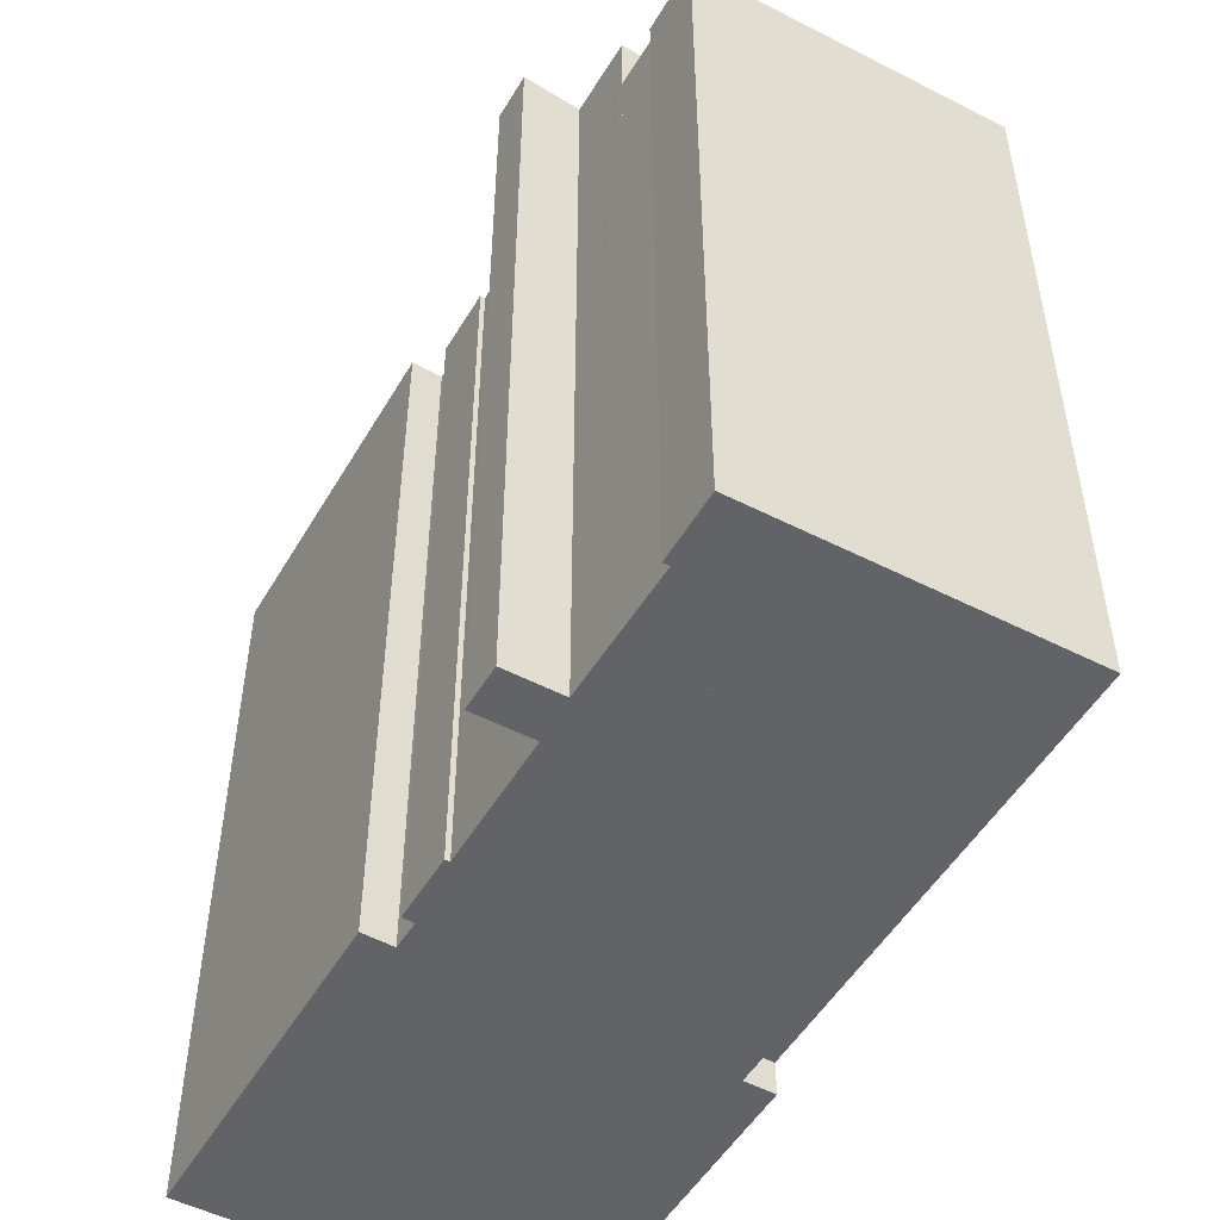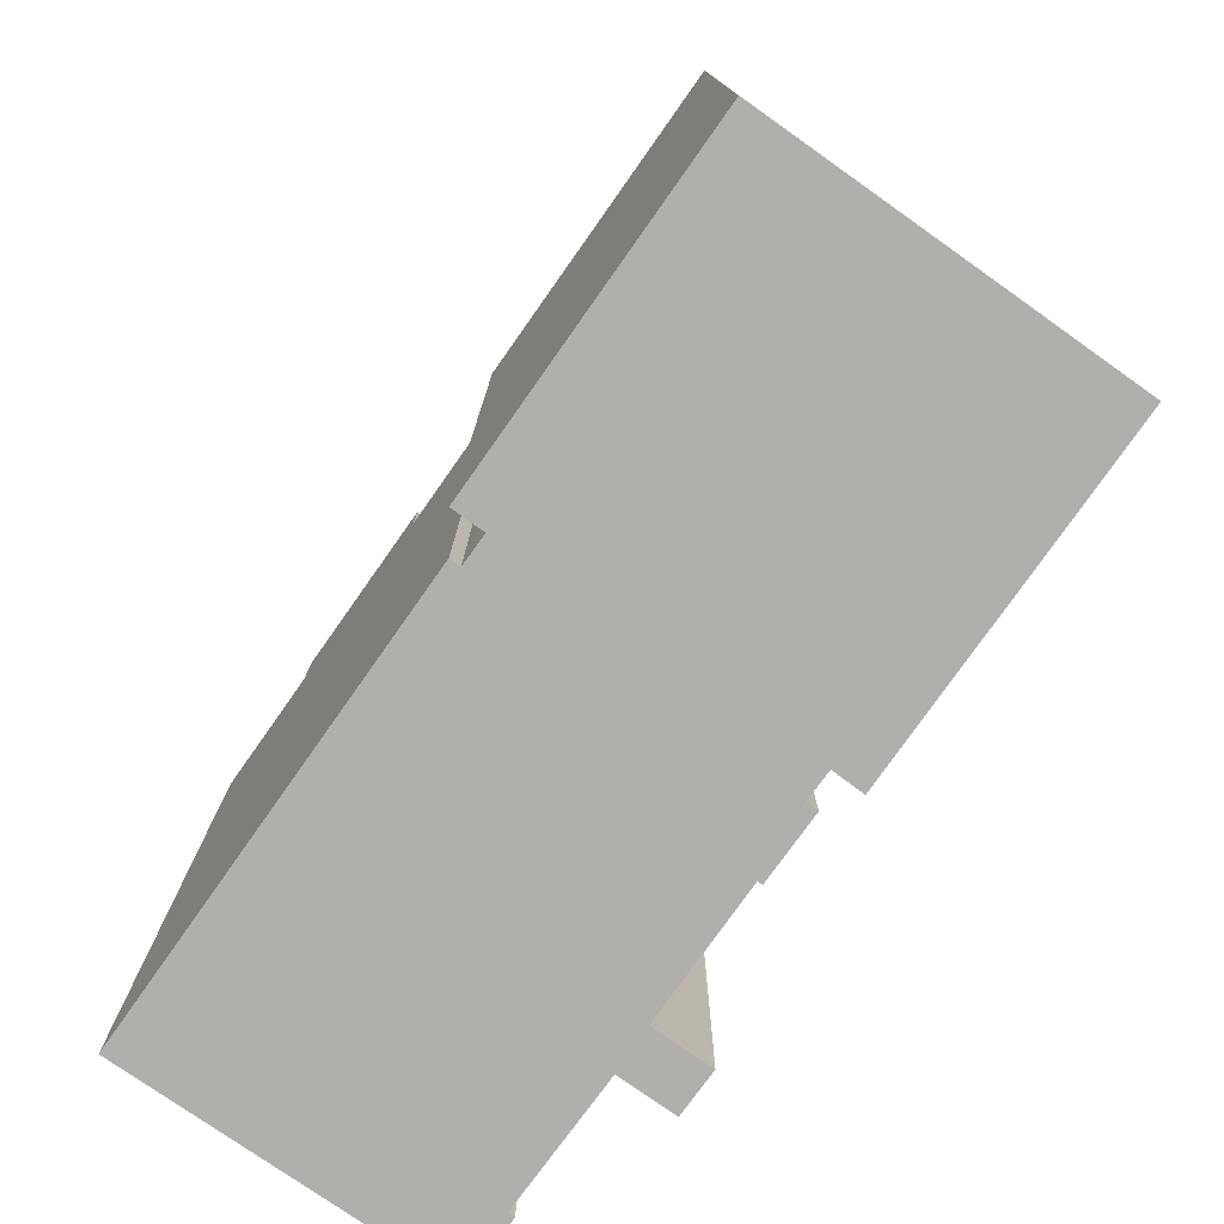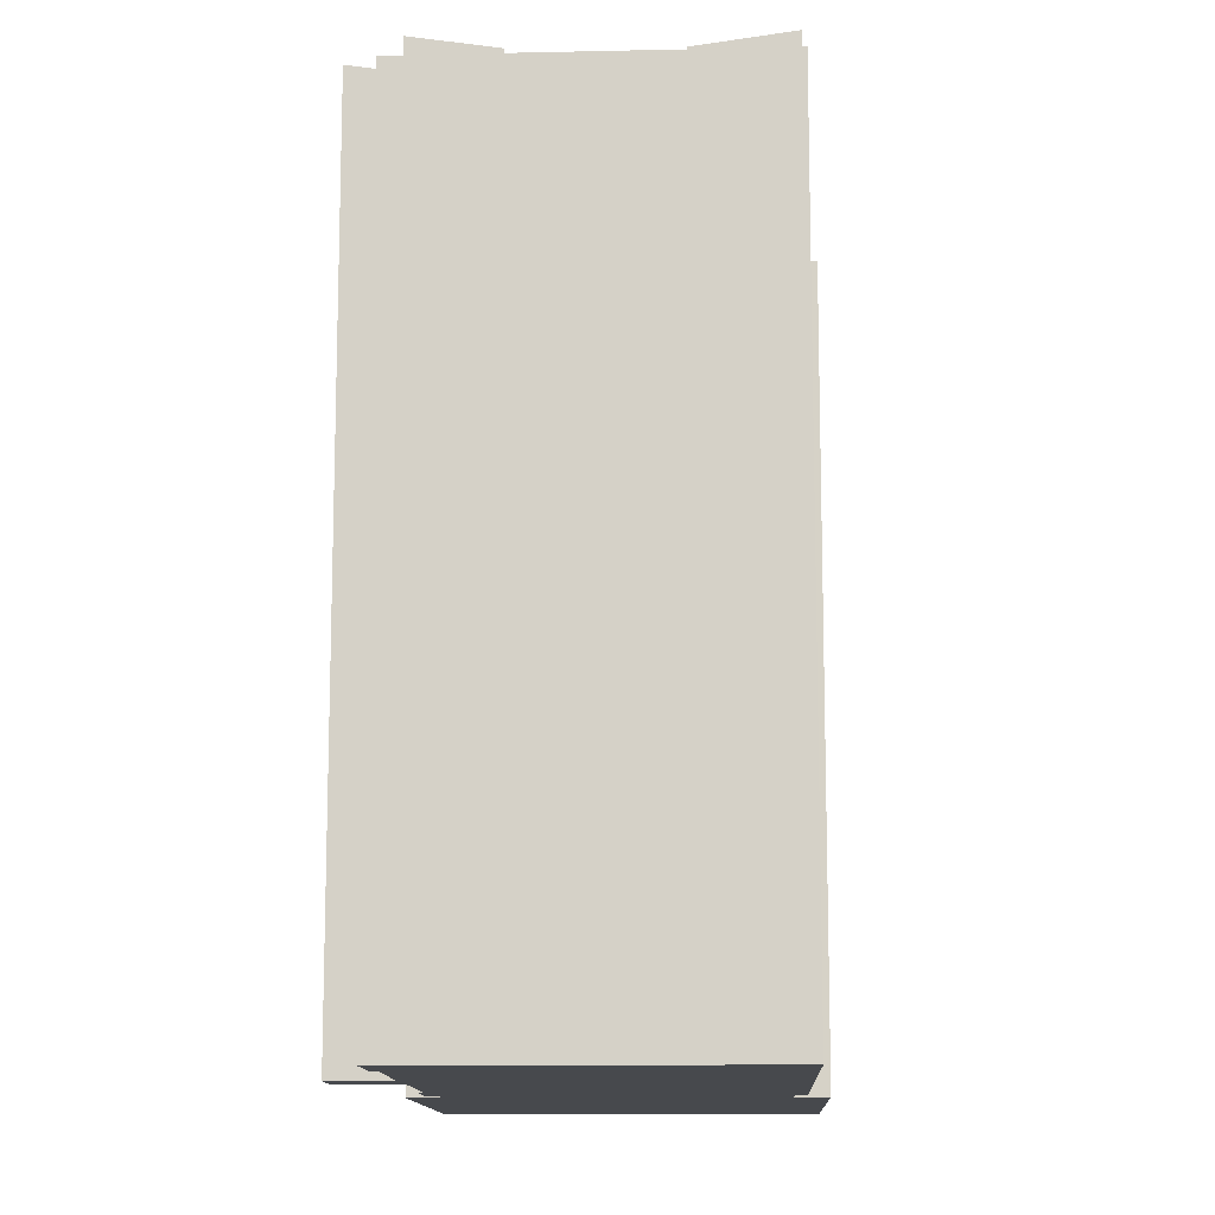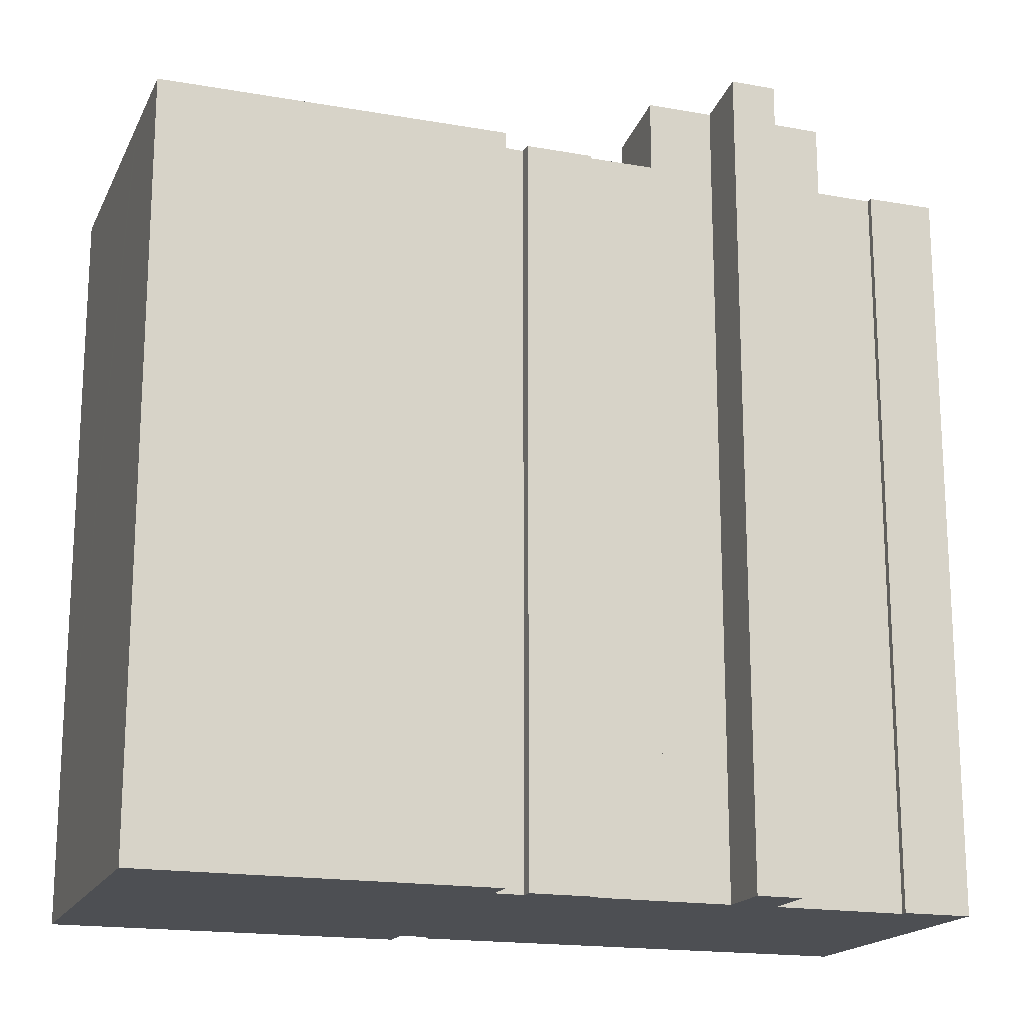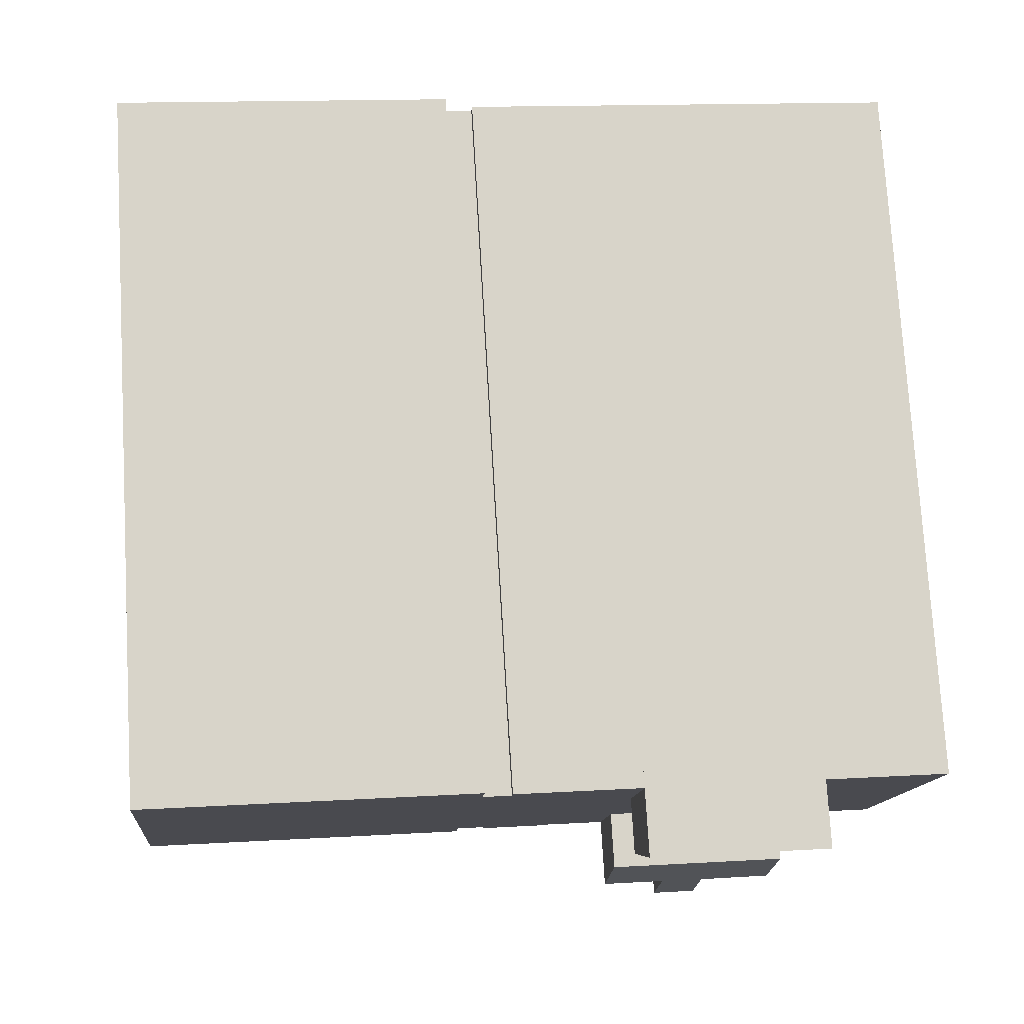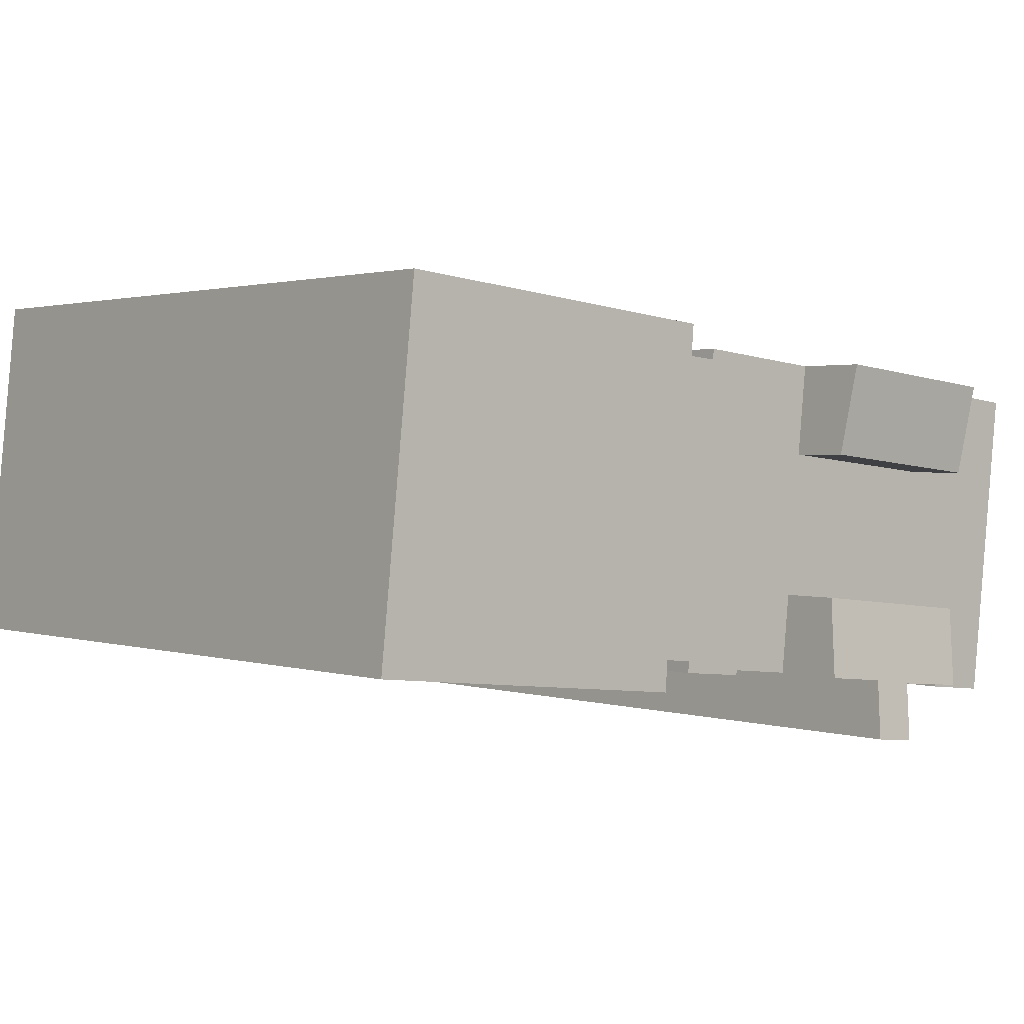
<metadata>
{"format":"obj","ext":"obj","renderer":"f3d","projection":"perspective","resolution":1024,"background":"white","views":[{"elev":-50.9,"azim":-125.5,"up":"+Y"},{"elev":-78.1,"azim":48.8,"up":"+Y"},{"elev":-12.3,"azim":-93.5,"up":"+Y"},{"elev":-17.6,"azim":155.0,"up":"+Y"},{"elev":76.2,"azim":176.6,"up":"+Z"},{"elev":1.6,"azim":139.9,"up":"+Z"}]}
</metadata>
<code>
v  7.155 37.62 -10.35
v  7.967 38.18 -14.03
v  7.538 38.18 -14.07
v  15.89 37.62 -9.434
v  11.07 38.19 -13.76
v  13.18 38.18 -13.47
v  16.28 38.18 -13.15
v  11.2 38.37 -14.98
v  13.48 38.59 -16.23
v  11.35 38.59 -16.43
v  13.32 38.37 -14.76
v  13.48 9.94e-16 -16.23
v  13.18 8.247e-16 -13.47
v  13.32 9.038e-16 -14.76
v  16.28 8.055e-16 -13.15
v  15.89 5.777e-16 -9.434
v  11.35 1.006e-15 -16.43
v  11.07 8.425e-16 -13.76
v  7.538 8.614e-16 -14.07
v  7.967 8.591e-16 -14.03
v  11.2 9.174e-16 -14.98
v  7.155 6.337e-16 -10.35
v  6.023 38.15 0.635
v  15.2 37.56 -2.696
v  6.461 37.56 -3.611
v  6.411 38.15 0.676
v  8.76 38.15 0.923
v  12.61 38.15 1.328
v  13.16 38.15 1.387
v  14.76 38.15 1.555
v  6.023 -3.888e-17 0.635
v  6.411 -4.139e-17 0.676
v  13.16 -8.493e-17 1.387
v  14.76 -9.522e-17 1.555
v  8.76 -5.652e-17 0.923
v  12.61 -8.132e-17 1.328
v  15.2 1.651e-16 -2.696
v  6.461 2.211e-16 -3.611
v  38.94 34.88 0.859
v  22.32 34.88 3.318
v  38.51 34.88 5.013
v  22.45 34.88 1.848
v  21.05 34.88 1.716
v  14.76 34.88 1.555
v  15.2 34.88 -2.696
v  38.96 34.88 0.606
v  39.04 34.88 -0.199
v  39.74 34.88 -6.938
v  6.461 34.88 -3.611
v  0.483 34.88 -4.236
v  15.89 34.88 -9.434
v  1.249 34.88 -10.97
v  39.77 34.88 -7.252
v  39.82 34.88 -7.7
v  7.155 34.88 -10.35
v  7.538 34.88 -14.07
v  4.847 34.88 -14.3
v  1.701 34.88 -14.94
v  4.879 34.88 -14.61
v  3.407 34.88 0.359
v  6.023 34.88 0.635
v  0 34.88 2.135e-15
v  20.65 34.88 2.176
v  21 34.88 2.213
v  19.64 34.88 2.069
v  18.3 34.88 1.929
v  40.25 34.88 -11.88
v  23.95 34.88 -12.09
v  24.06 34.88 -13.56
v  19.45 34.88 -13.06
v  19.42 34.88 -12.84
v  22.61 34.88 -12.76
v  22.58 34.88 -12.2
v  16.28 34.88 -13.15
v  16.34 34.88 -13.15
v  22.58 7.469e-16 -12.2
v  22.61 7.814e-16 -12.76
v  4.847 8.758e-16 -14.3
v  4.879 8.943e-16 -14.61
v  21 -1.355e-16 2.213
v  21.05 -1.051e-16 1.716
v  38.51 -3.07e-16 5.013
v  38.96 -3.711e-17 0.606
v  40.25 7.273e-16 -11.88
v  38.94 -5.26e-17 0.859
v  39.04 1.219e-17 -0.199
v  39.82 4.715e-16 -7.7
v  39.77 4.441e-16 -7.252
v  39.74 4.248e-16 -6.938
v  24.06 8.302e-16 -13.56
v  23.95 7.405e-16 -12.09
v  19.45 7.999e-16 -13.06
v  19.42 7.86e-16 -12.84
v  16.34 8.051e-16 -13.15
v  1.701 9.146e-16 -14.94
v  0 0 0
v  1.249 6.715e-16 -10.97
v  0.483 2.594e-16 -4.236
v  22.45 -1.132e-16 1.848
v  22.32 -2.032e-16 3.318
v  3.407 -2.198e-17 0.359
v  14.81 34.88 1.561
v  14.81 -9.558e-17 1.561
v  18.3 -1.181e-16 1.929
v  20.65 -1.332e-16 2.176
v  19.64 -1.267e-16 2.069
g defaultobject
f 1 2 3
f 2 1 4
f 2 4 5
f 5 4 6
f 6 4 7
f 8 9 10
f 9 8 5
f 9 5 6
f 9 6 11
f 11 12 9
f 12 11 6
f 12 6 13
f 12 13 14
f 4 15 7
f 15 4 16
f 12 10 9
f 10 12 17
f 18 2 5
f 2 18 3
f 3 18 19
f 19 18 20
f 15 6 7
f 6 15 13
f 17 8 10
f 8 17 5
f 5 17 18
f 18 17 21
f 19 1 3
f 1 19 22
f 22 4 1
f 4 22 16
f 12 13 17
f 13 12 14
f 19 16 22
f 16 19 20
f 16 20 18
f 16 18 21
f 16 21 13
f 13 21 17
f 16 13 15
f 23 24 25
f 24 23 26
f 24 26 27
f 24 27 28
f 24 28 29
f 24 29 30
f 31 26 23
f 26 31 27
f 27 31 28
f 28 31 29
f 29 31 30
f 30 31 32
f 30 32 33
f 30 33 34
f 33 32 35
f 33 35 36
f 34 24 30
f 24 34 37
f 37 25 24
f 25 37 38
f 25 31 23
f 31 25 38
f 37 31 38
f 31 37 32
f 32 37 35
f 35 37 36
f 36 37 34
f 36 34 33
f 39 40 41
f 40 39 42
f 42 39 43
f 43 39 44
f 44 39 45
f 45 39 46
f 45 46 47
f 45 47 48
f 45 48 49
f 49 48 50
f 50 48 51
f 50 51 52
f 51 48 53
f 51 53 54
f 52 51 55
f 52 55 56
f 52 56 57
f 52 57 58
f 58 57 59
f 49 60 61
f 60 49 62
f 62 49 50
f 43 63 64
f 63 43 65
f 65 43 66
f 66 43 44
f 67 51 54
f 51 67 68
f 68 67 69
f 70 71 72
f 51 73 74
f 73 51 68
f 74 73 75
f 75 73 71
f 71 73 72
f 76 72 73
f 72 76 77
f 22 56 55
f 56 22 19
f 78 59 57
f 59 78 79
f 31 49 61
f 49 31 38
f 80 43 64
f 43 80 81
f 82 39 41
f 39 82 46
f 46 82 47
f 47 82 48
f 48 82 53
f 53 82 54
f 54 82 67
f 67 82 83
f 67 83 84
f 83 82 85
f 84 83 86
f 84 86 87
f 87 86 88
f 88 86 89
f 84 69 67
f 69 84 90
f 91 73 68
f 73 91 76
f 77 70 72
f 70 77 92
f 93 75 71
f 75 93 74
f 74 93 15
f 15 93 94
f 16 55 51
f 55 16 22
f 19 57 56
f 57 19 78
f 79 58 59
f 58 79 95
f 90 68 69
f 68 90 91
f 92 71 70
f 71 92 93
f 15 51 74
f 51 15 16
f 95 52 58
f 52 95 50
f 50 95 62
f 62 95 96
f 96 95 97
f 96 97 98
f 37 44 45
f 44 37 34
f 99 40 42
f 40 99 100
f 96 60 62
f 60 96 61
f 61 96 31
f 31 96 101
f 38 45 49
f 45 38 37
f 34 102 44
f 102 34 66
f 66 34 65
f 65 34 63
f 63 34 64
f 64 34 103
f 64 103 104
f 64 104 105
f 64 105 80
f 105 104 106
f 81 42 43
f 42 81 99
f 100 41 40
f 41 100 82
f 105 81 80
f 101 38 31
f 38 101 22
f 22 101 19
f 19 101 78
f 78 101 96
f 78 96 79
f 79 96 98
f 79 98 95
f 95 98 97
f 38 16 37
f 16 38 22
f 34 93 104
f 93 34 94
f 94 34 37
f 94 37 16
f 94 16 15
f 106 91 105
f 91 106 76
f 76 106 104
f 76 104 77
f 77 104 92
f 92 104 93
f 100 85 82
f 85 100 83
f 83 100 86
f 86 100 89
f 89 100 88
f 88 100 87
f 87 100 84
f 84 100 91
f 84 91 90
f 91 100 99
f 91 99 81
f 91 81 105

</code>
